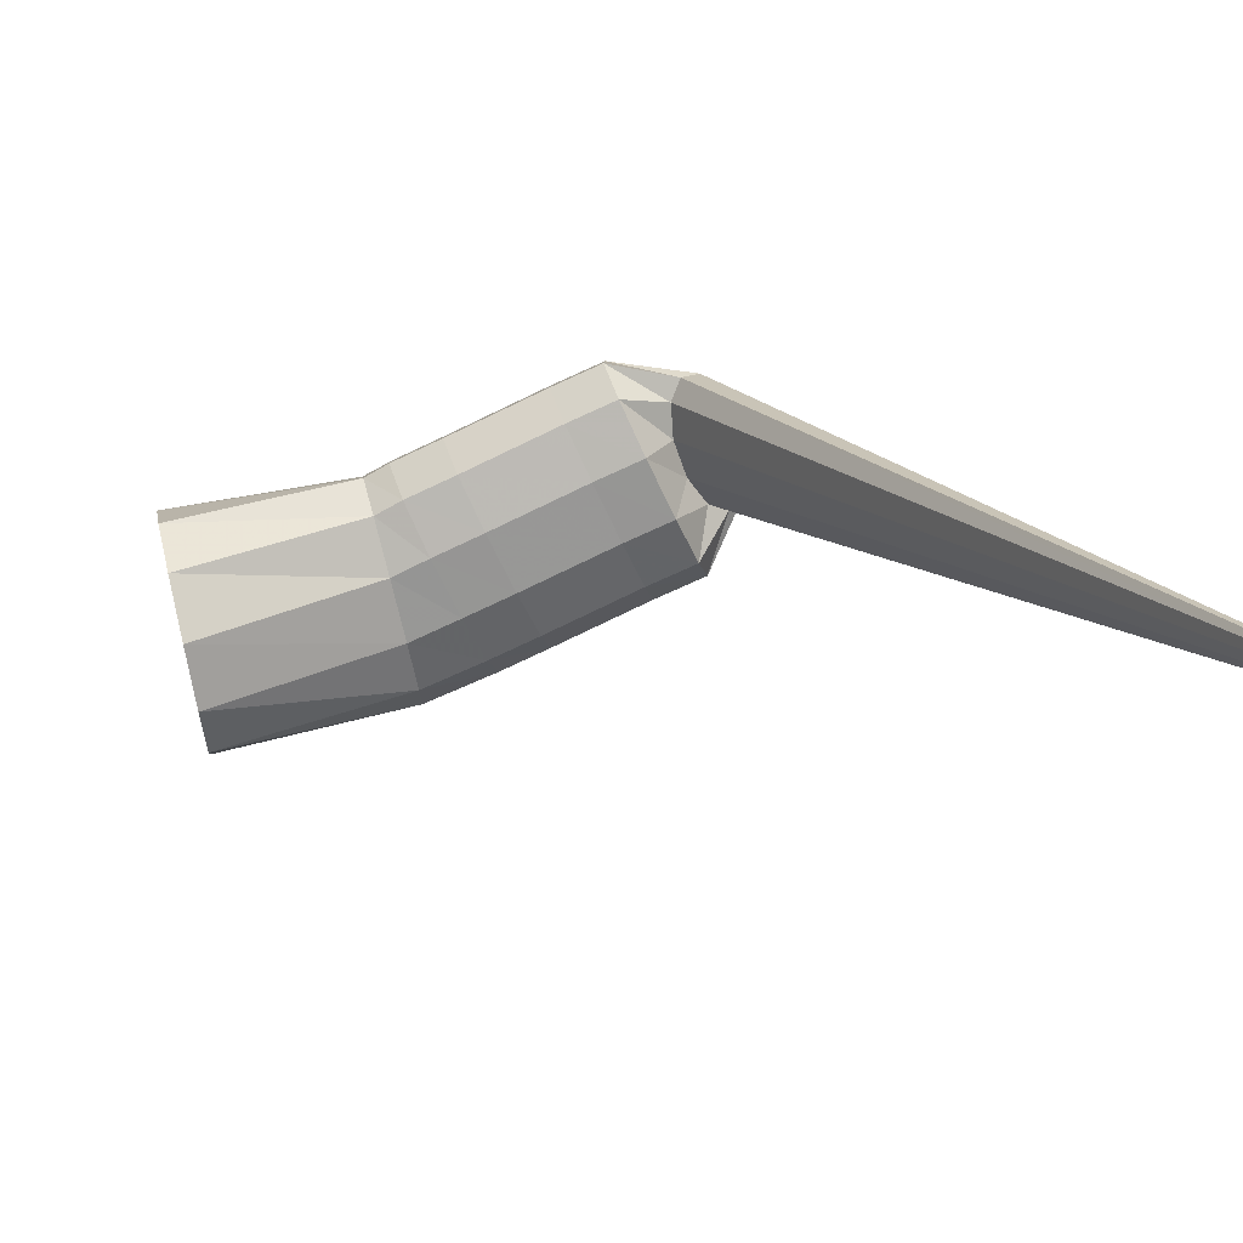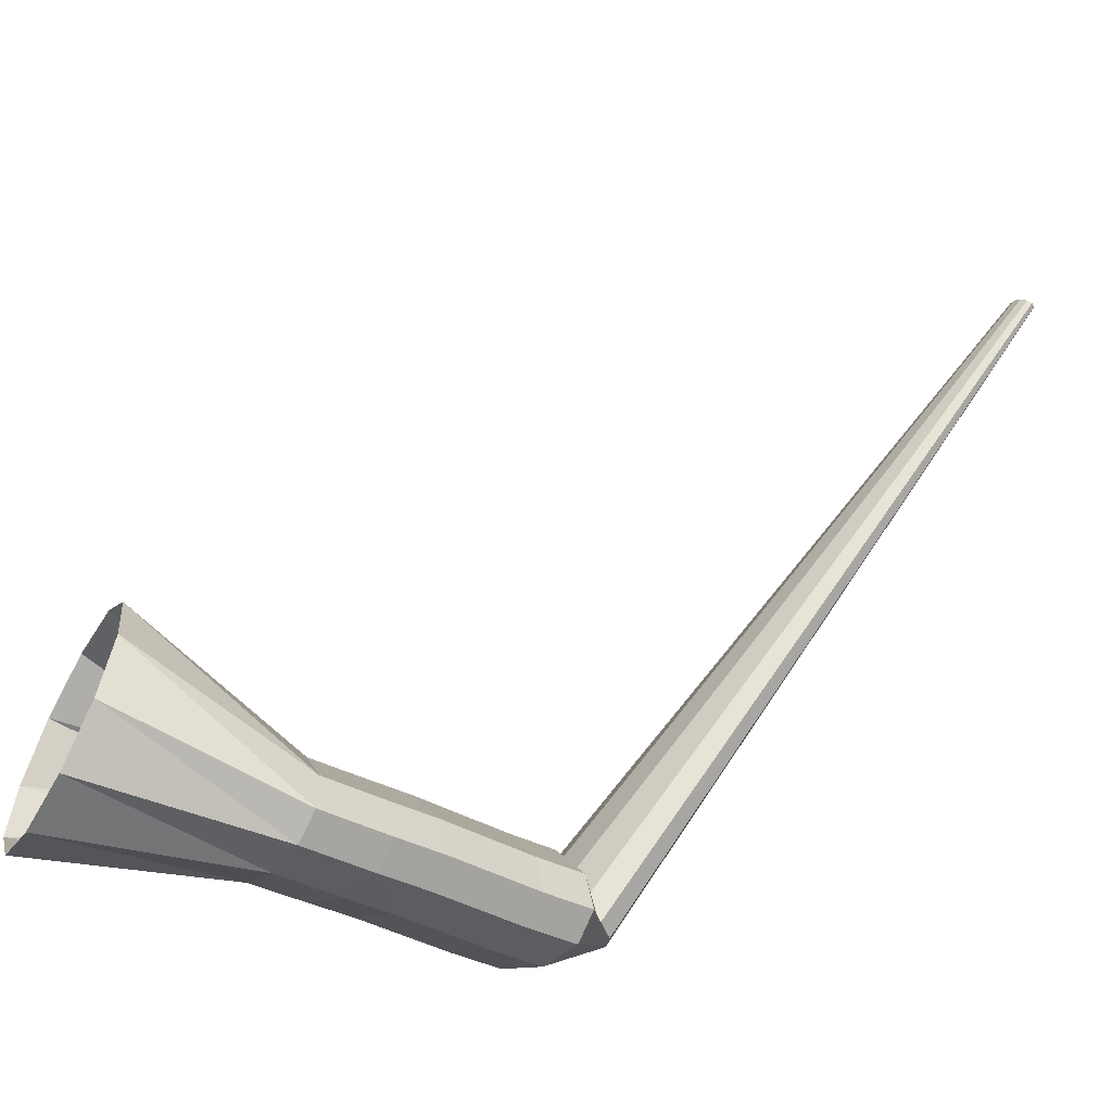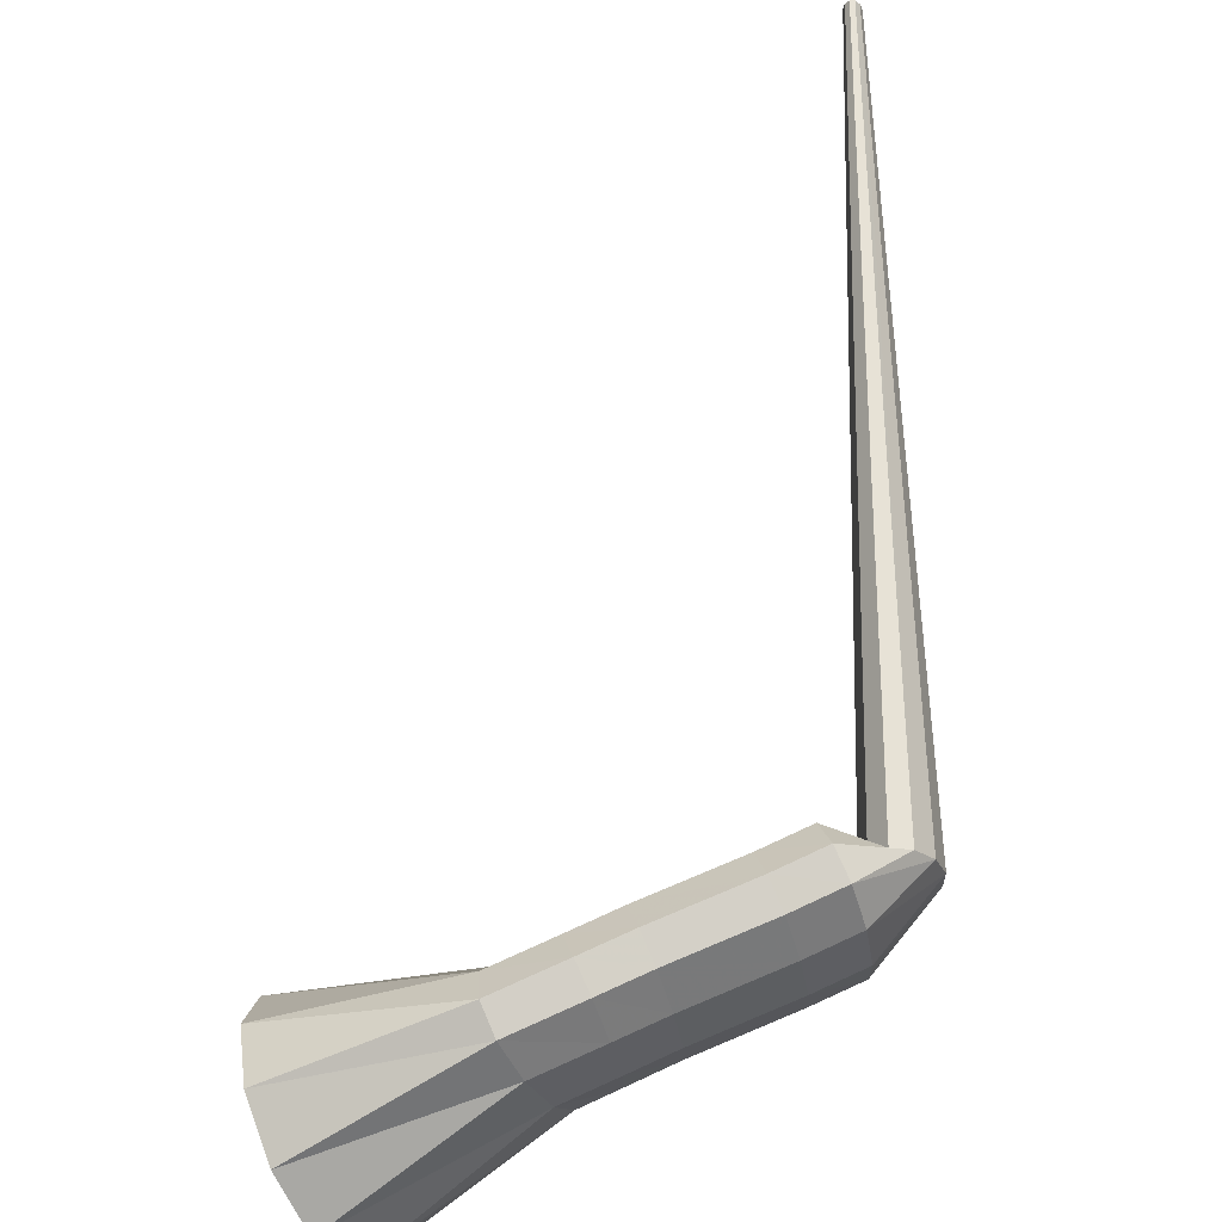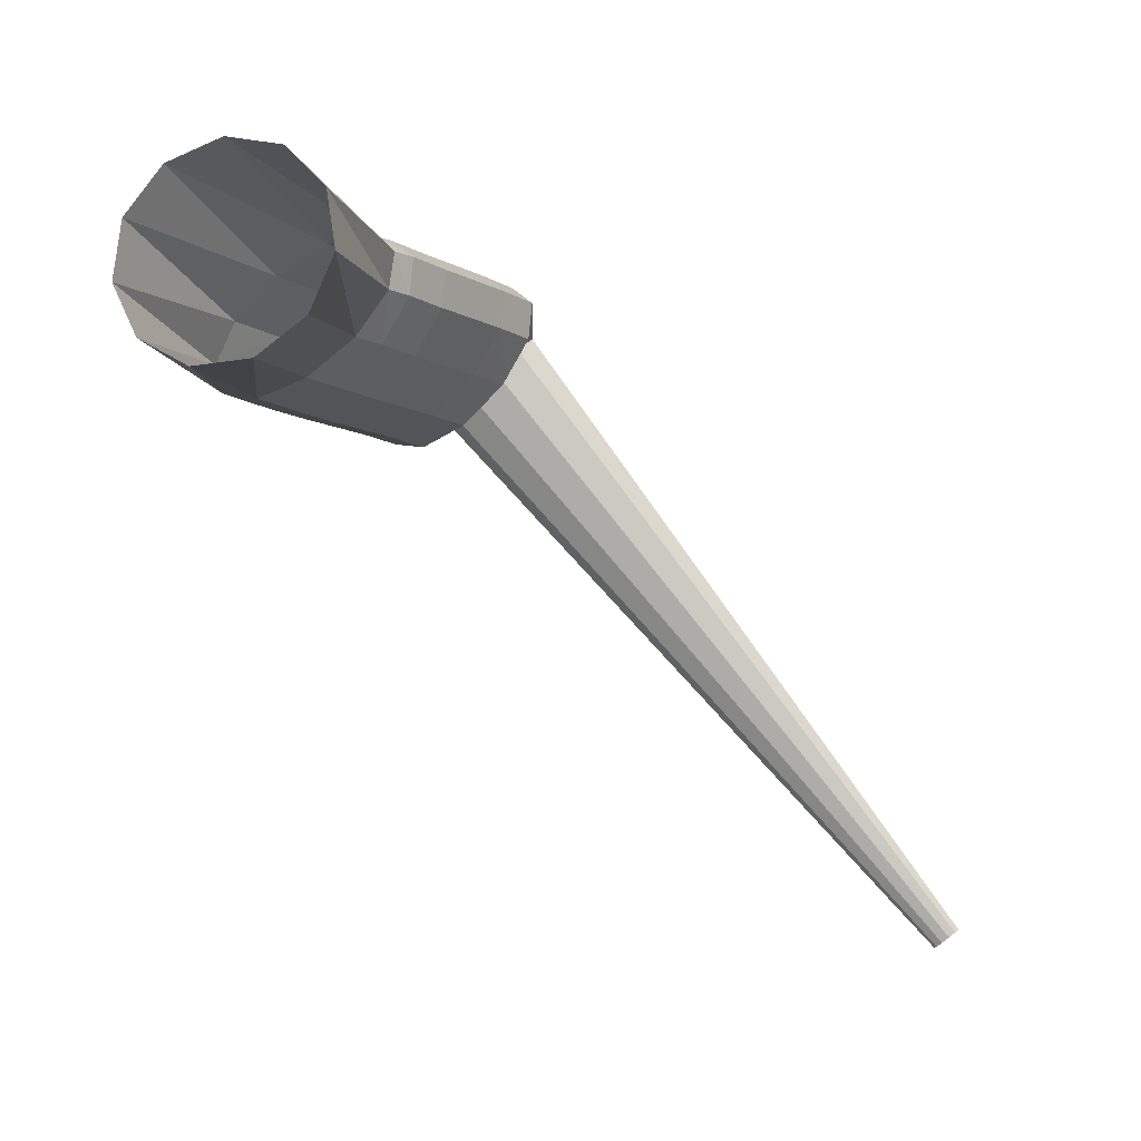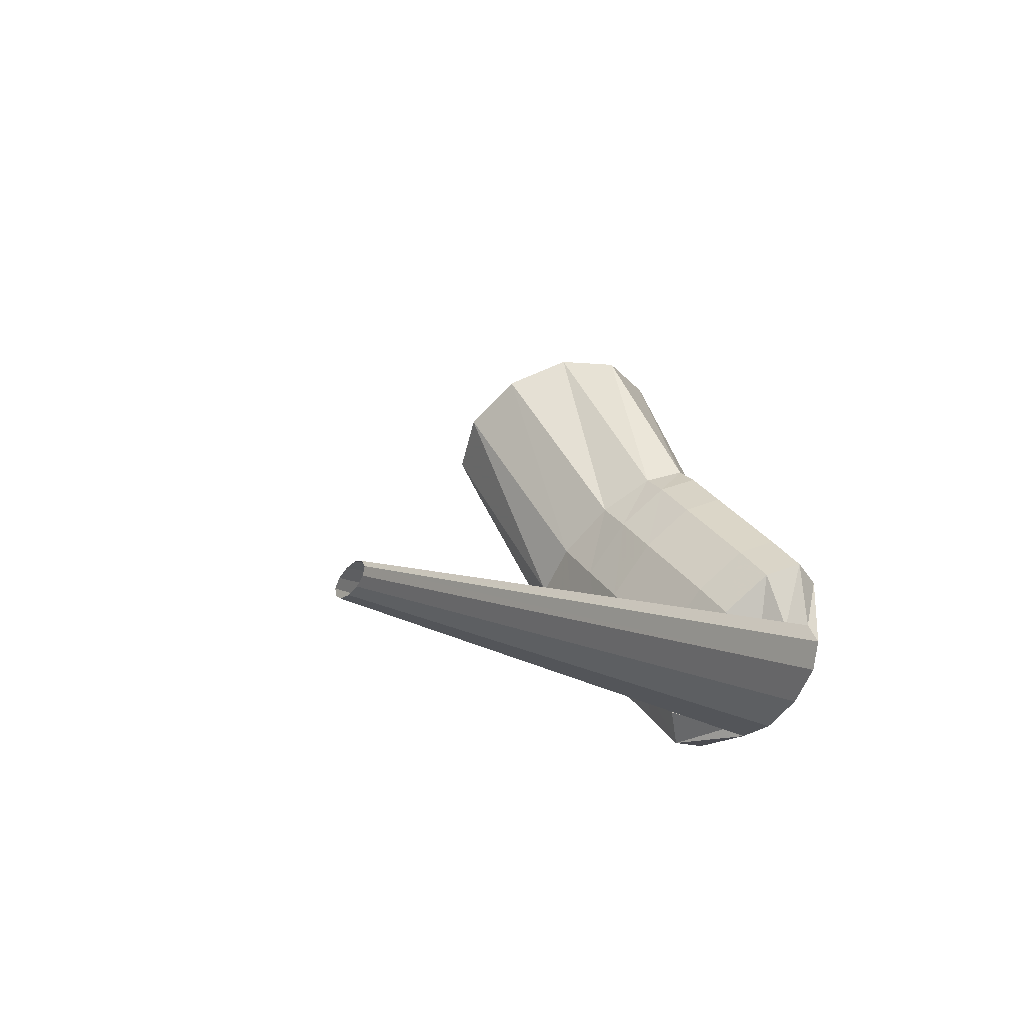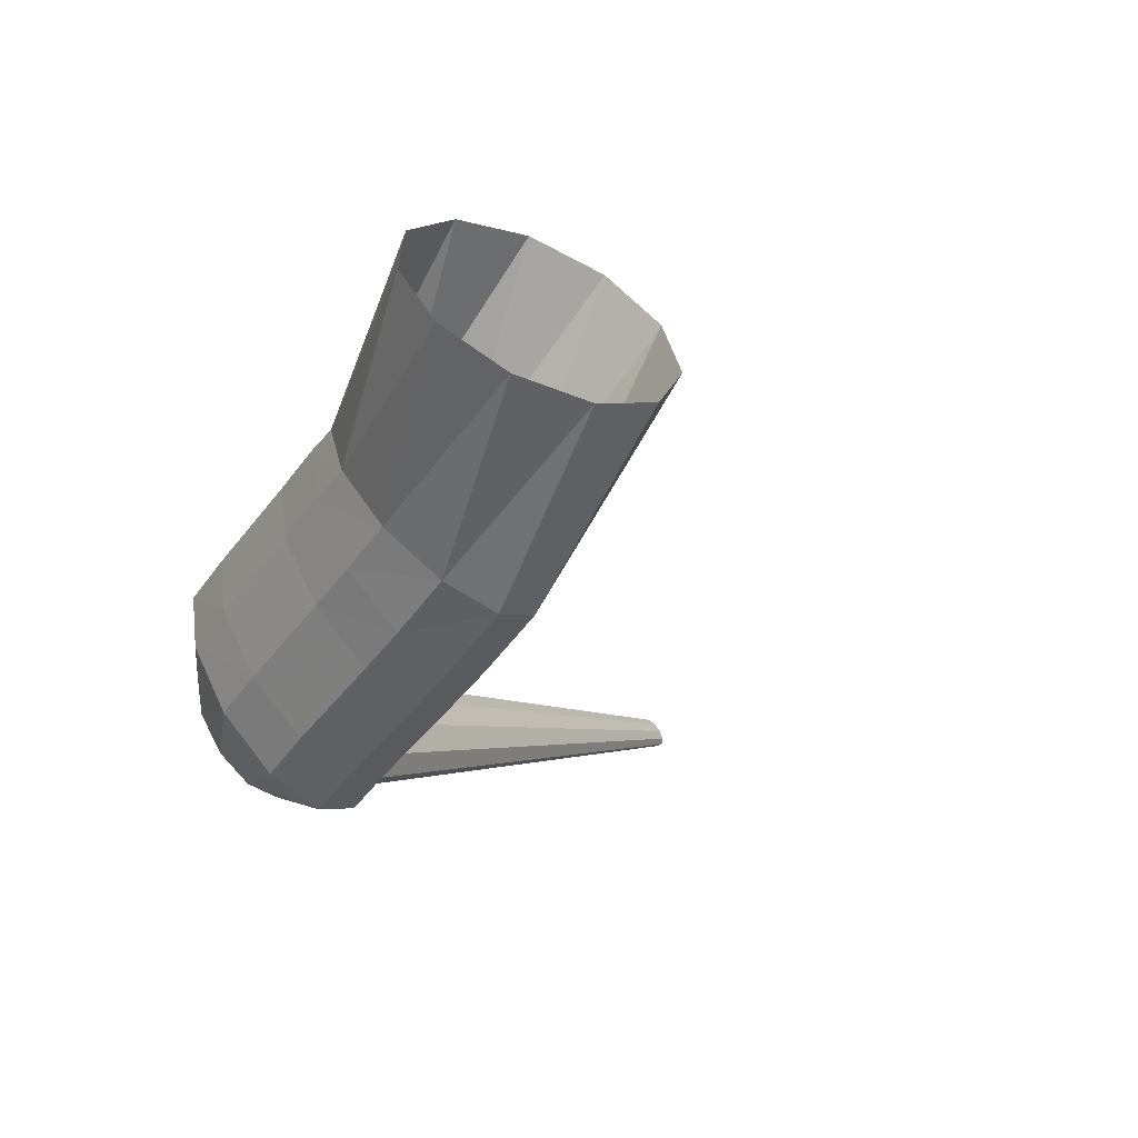
<metadata>
{"format":"obj","ext":"obj","renderer":"f3d","projection":"perspective","resolution":1024,"background":"white","views":[{"elev":67.1,"azim":135.7,"up":"+Y"},{"elev":-55.5,"azim":120.3,"up":"+Y"},{"elev":-67.0,"azim":176.7,"up":"+Y"},{"elev":18.1,"azim":112.0,"up":"+Z"},{"elev":43.6,"azim":-141.4,"up":"+Y"},{"elev":-55.7,"azim":34.6,"up":"+Y"}]}
</metadata>
<code>
g tube1
v 120 139.1 164.1
v 120.1 138.8 163.9
v 120.3 138.6 163.7
v 120.6 138.6 163.7
v 120.7 138.7 163.9
v 120.8 139 164.1
v 120.7 139.3 164.4
v 120.5 139.5 164.6
v 120.3 139.6 164.7
v 120.1 139.6 164.6
v 120 139.4 164.4
v 120 139.1 164.1
v 116.8 114.7 188.4
v 117.4 113.6 187.3
v 118.2 112.9 186.7
v 119.1 112.8 186.6
v 119.7 113.4 187.2
v 119.9 114.5 188.3
v 119.5 115.7 189.4
v 118.8 116.6 190.3
v 117.9 117 190.7
v 117.1 116.7 190.4
v 116.7 115.8 189.6
v 116.8 114.7 188.4
v 119.3 112.5 190.9
v 119.8 111 188.7
v 120.5 110.5 186.8
v 121.2 111.2 185.7
v 121.6 112.9 185.8
v 121.6 115 187.1
v 121.2 116.9 189.2
v 120.6 117.9 191.3
v 119.9 117.8 192.9
v 119.3 116.6 193.4
v 119.1 114.6 192.7
v 119.3 112.5 190.9
v 121.4 112 191.9
v 121.9 110.4 189.7
v 122.6 109.9 187.8
v 123.3 110.6 186.7
v 123.6 112.3 186.8
v 123.6 114.4 188
v 123.3 116.3 190.1
v 122.6 117.4 192.2
v 121.9 117.3 193.8
v 121.4 116.1 194.3
v 121.2 114.1 193.6
v 121.4 112 191.9
v 125.5 110.9 193.6
v 126 109.4 191.4
v 126.7 108.9 189.4
v 127.4 109.6 188.3
v 127.7 111.3 188.4
v 127.8 113.4 189.7
v 127.4 115.3 191.8
v 126.8 116.4 193.9
v 126.1 116.3 195.5
v 125.6 115 196
v 125.3 113 195.3
v 125.5 110.9 193.6
v 127.5 110.4 194.4
v 128.1 108.8 192.2
v 128.8 108.3 190.3
v 129.4 109 189.2
v 129.8 110.7 189.3
v 129.9 112.8 190.6
v 129.5 114.7 192.7
v 128.9 115.8 194.8
v 128.1 115.7 196.4
v 127.6 114.5 196.9
v 127.4 112.5 196.2
v 127.5 110.4 194.4
v 129.8 109.8 195.4
v 130.8 108.2 193.5
v 131.8 107.6 191.6
v 132.4 108.3 190.6
v 132.5 110.1 190.5
v 132 112.3 191.6
v 131.1 114.3 193.3
v 130 115.4 195.3
v 129.2 115.3 196.8
v 128.8 114 197.4
v 129 112 196.9
v 129.8 109.8 195.4
v 136.2 108.2 201.2
v 137.5 106.9 199.1
v 138.9 107.2 196.7
v 140 108.9 194.7
v 140.4 111.5 193.8
v 140.1 114.3 194.3
v 139 116.2 196
v 137.6 116.8 198.4
v 136.3 115.8 200.7
v 135.5 113.5 202.2
v 135.5 110.7 202.4
v 136.2 108.2 201.2
f 1 2 14
f 14 13 1
f 2 3 15
f 15 14 2
f 3 4 16
f 16 15 3
f 4 5 17
f 17 16 4
f 5 6 18
f 18 17 5
f 6 7 19
f 19 18 6
f 7 8 20
f 20 19 7
f 8 9 21
f 21 20 8
f 9 10 22
f 22 21 9
f 10 11 23
f 23 22 10
f 11 12 24
f 24 23 11
f 13 14 26
f 26 25 13
f 14 15 27
f 27 26 14
f 15 16 28
f 28 27 15
f 16 17 29
f 29 28 16
f 17 18 30
f 30 29 17
f 18 19 31
f 31 30 18
f 19 20 32
f 32 31 19
f 20 21 33
f 33 32 20
f 21 22 34
f 34 33 21
f 22 23 35
f 35 34 22
f 23 24 36
f 36 35 23
f 25 26 38
f 38 37 25
f 26 27 39
f 39 38 26
f 27 28 40
f 40 39 27
f 28 29 41
f 41 40 28
f 29 30 42
f 42 41 29
f 30 31 43
f 43 42 30
f 31 32 44
f 44 43 31
f 32 33 45
f 45 44 32
f 33 34 46
f 46 45 33
f 34 35 47
f 47 46 34
f 35 36 48
f 48 47 35
f 37 38 50
f 50 49 37
f 38 39 51
f 51 50 38
f 39 40 52
f 52 51 39
f 40 41 53
f 53 52 40
f 41 42 54
f 54 53 41
f 42 43 55
f 55 54 42
f 43 44 56
f 56 55 43
f 44 45 57
f 57 56 44
f 45 46 58
f 58 57 45
f 46 47 59
f 59 58 46
f 47 48 60
f 60 59 47
f 49 50 62
f 62 61 49
f 50 51 63
f 63 62 50
f 51 52 64
f 64 63 51
f 52 53 65
f 65 64 52
f 53 54 66
f 66 65 53
f 54 55 67
f 67 66 54
f 55 56 68
f 68 67 55
f 56 57 69
f 69 68 56
f 57 58 70
f 70 69 57
f 58 59 71
f 71 70 58
f 59 60 72
f 72 71 59
f 61 62 74
f 74 73 61
f 62 63 75
f 75 74 62
f 63 64 76
f 76 75 63
f 64 65 77
f 77 76 64
f 65 66 78
f 78 77 65
f 66 67 79
f 79 78 66
f 67 68 80
f 80 79 67
f 68 69 81
f 81 80 68
f 69 70 82
f 82 81 69
f 70 71 83
f 83 82 70
f 71 72 84
f 84 83 71
f 73 74 86
f 86 85 73
f 74 75 87
f 87 86 74
f 75 76 88
f 88 87 75
f 76 77 89
f 89 88 76
f 77 78 90
f 90 89 77
f 78 79 91
f 91 90 78
f 79 80 92
f 92 91 79
f 80 81 93
f 93 92 80
f 81 82 94
f 94 93 81
f 82 83 95
f 95 94 82
f 83 84 96
f 96 95 83
g

</code>
